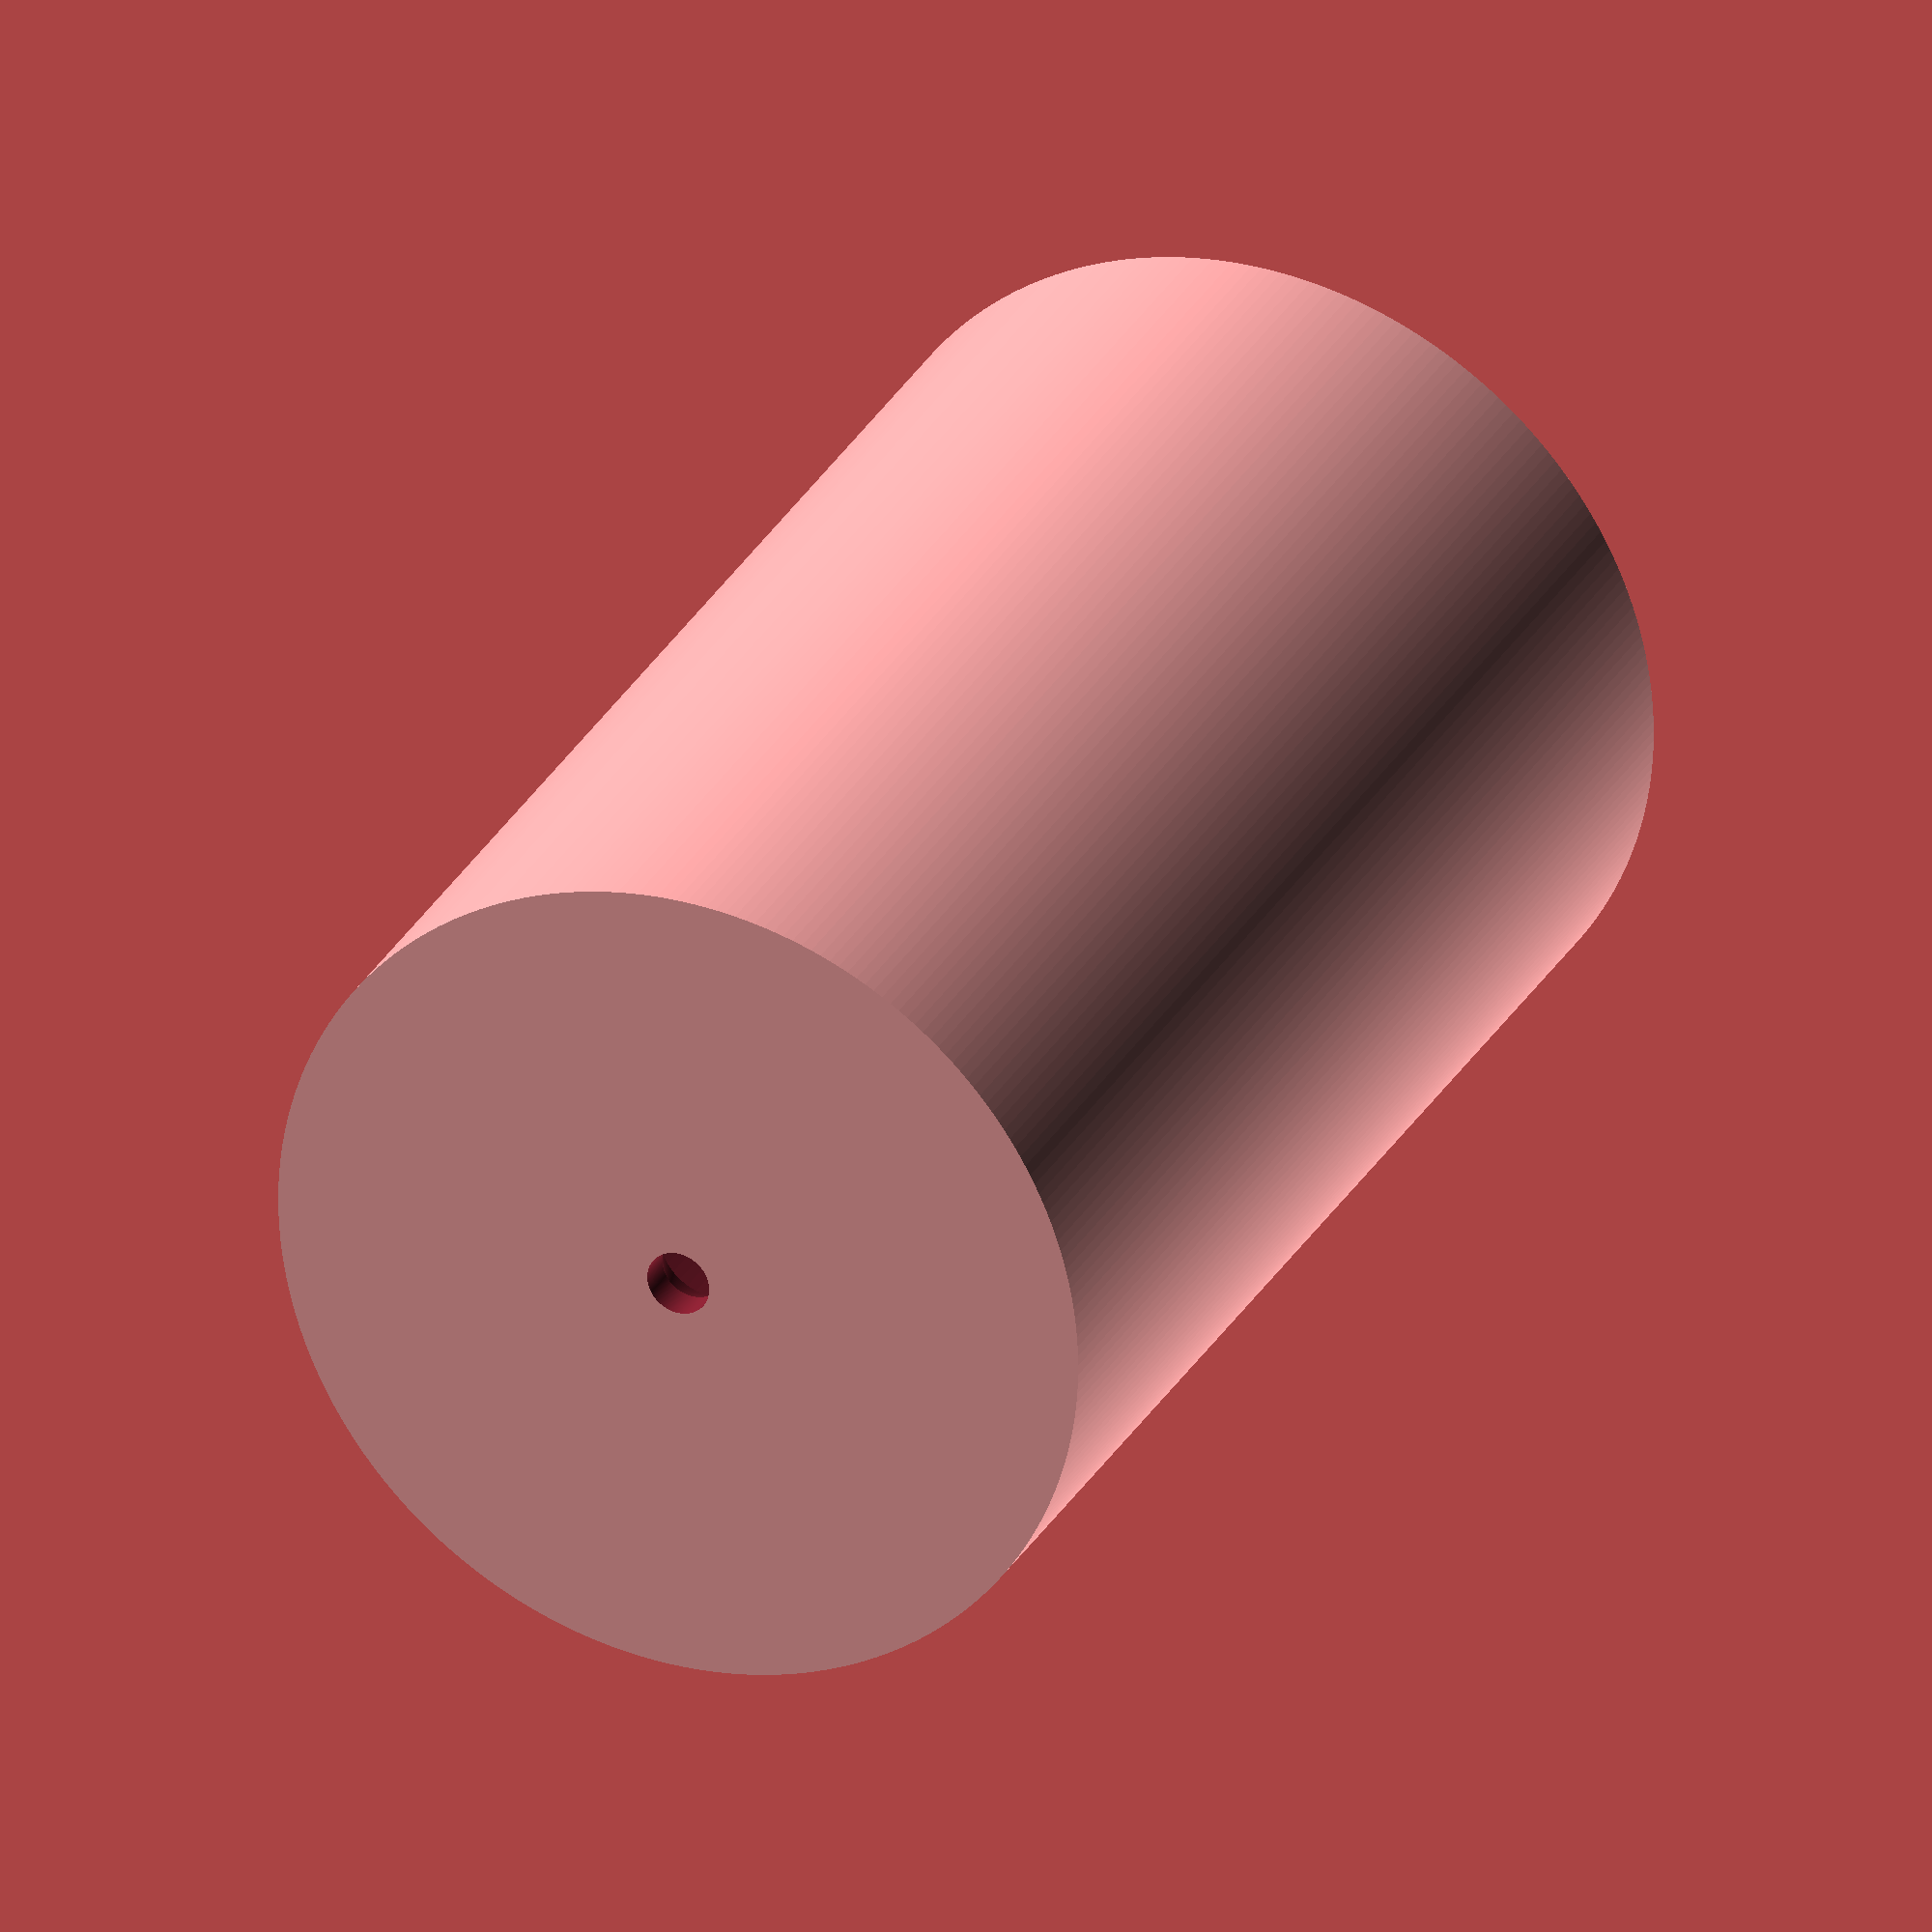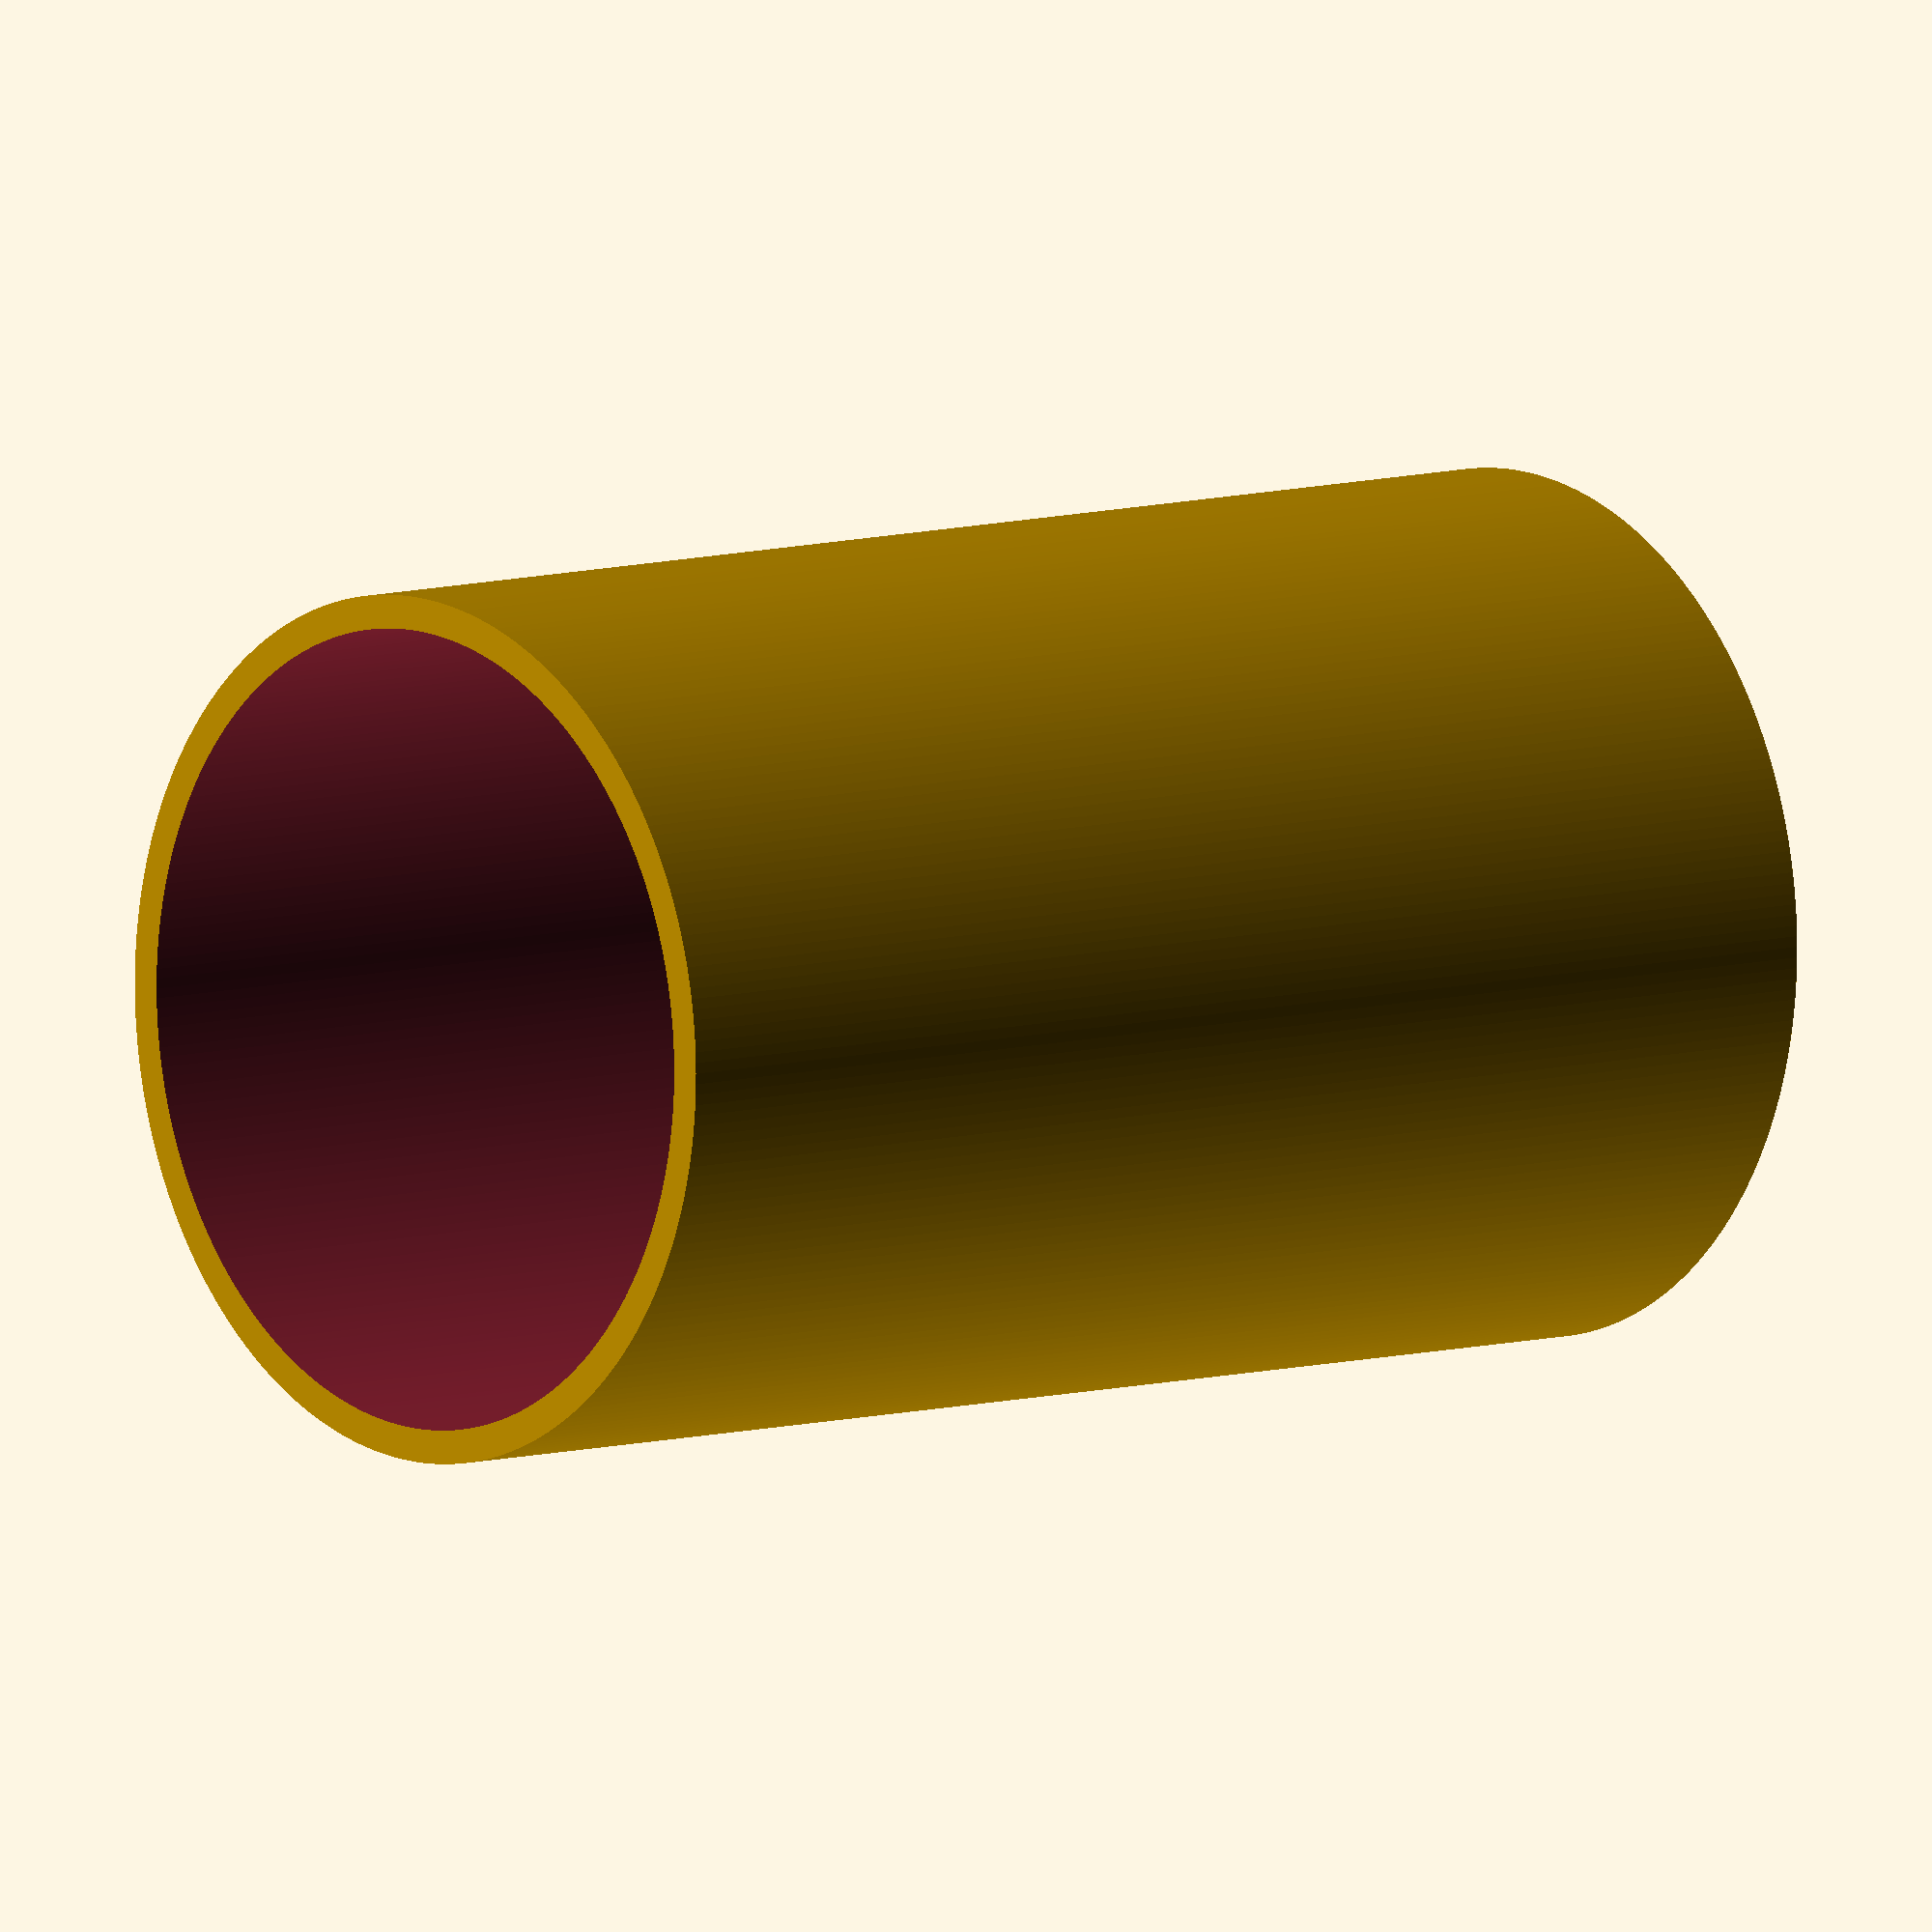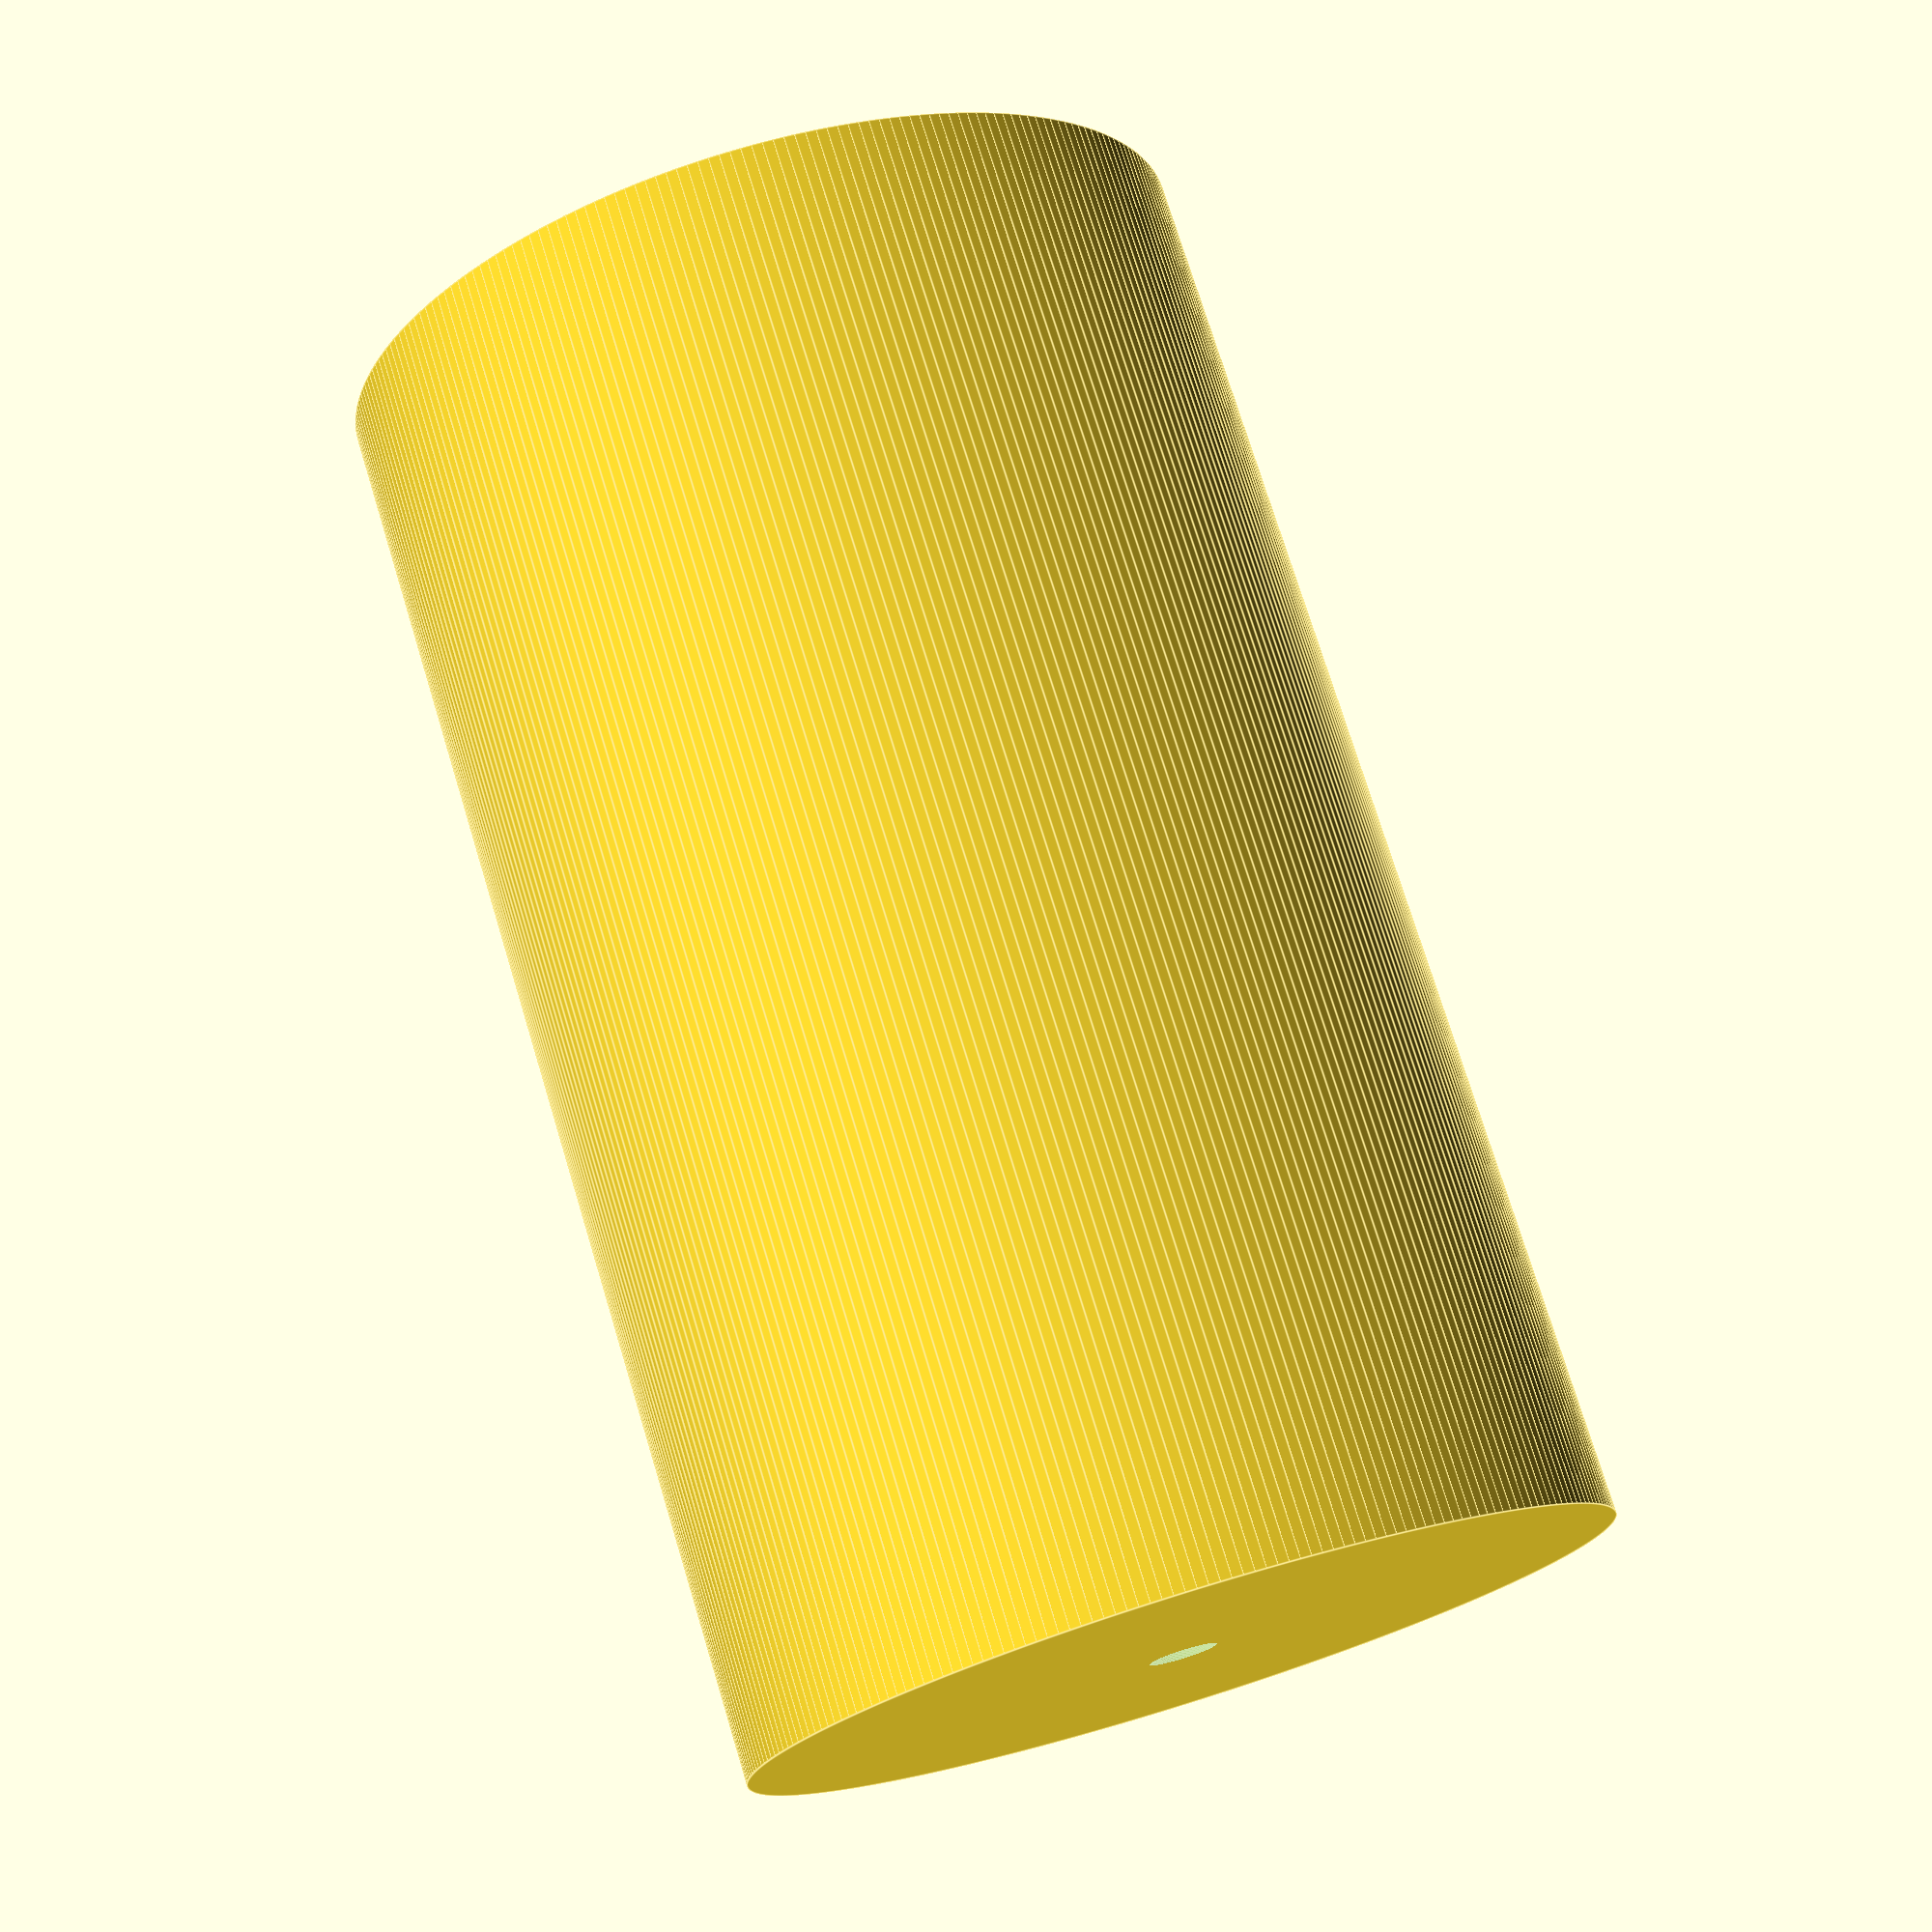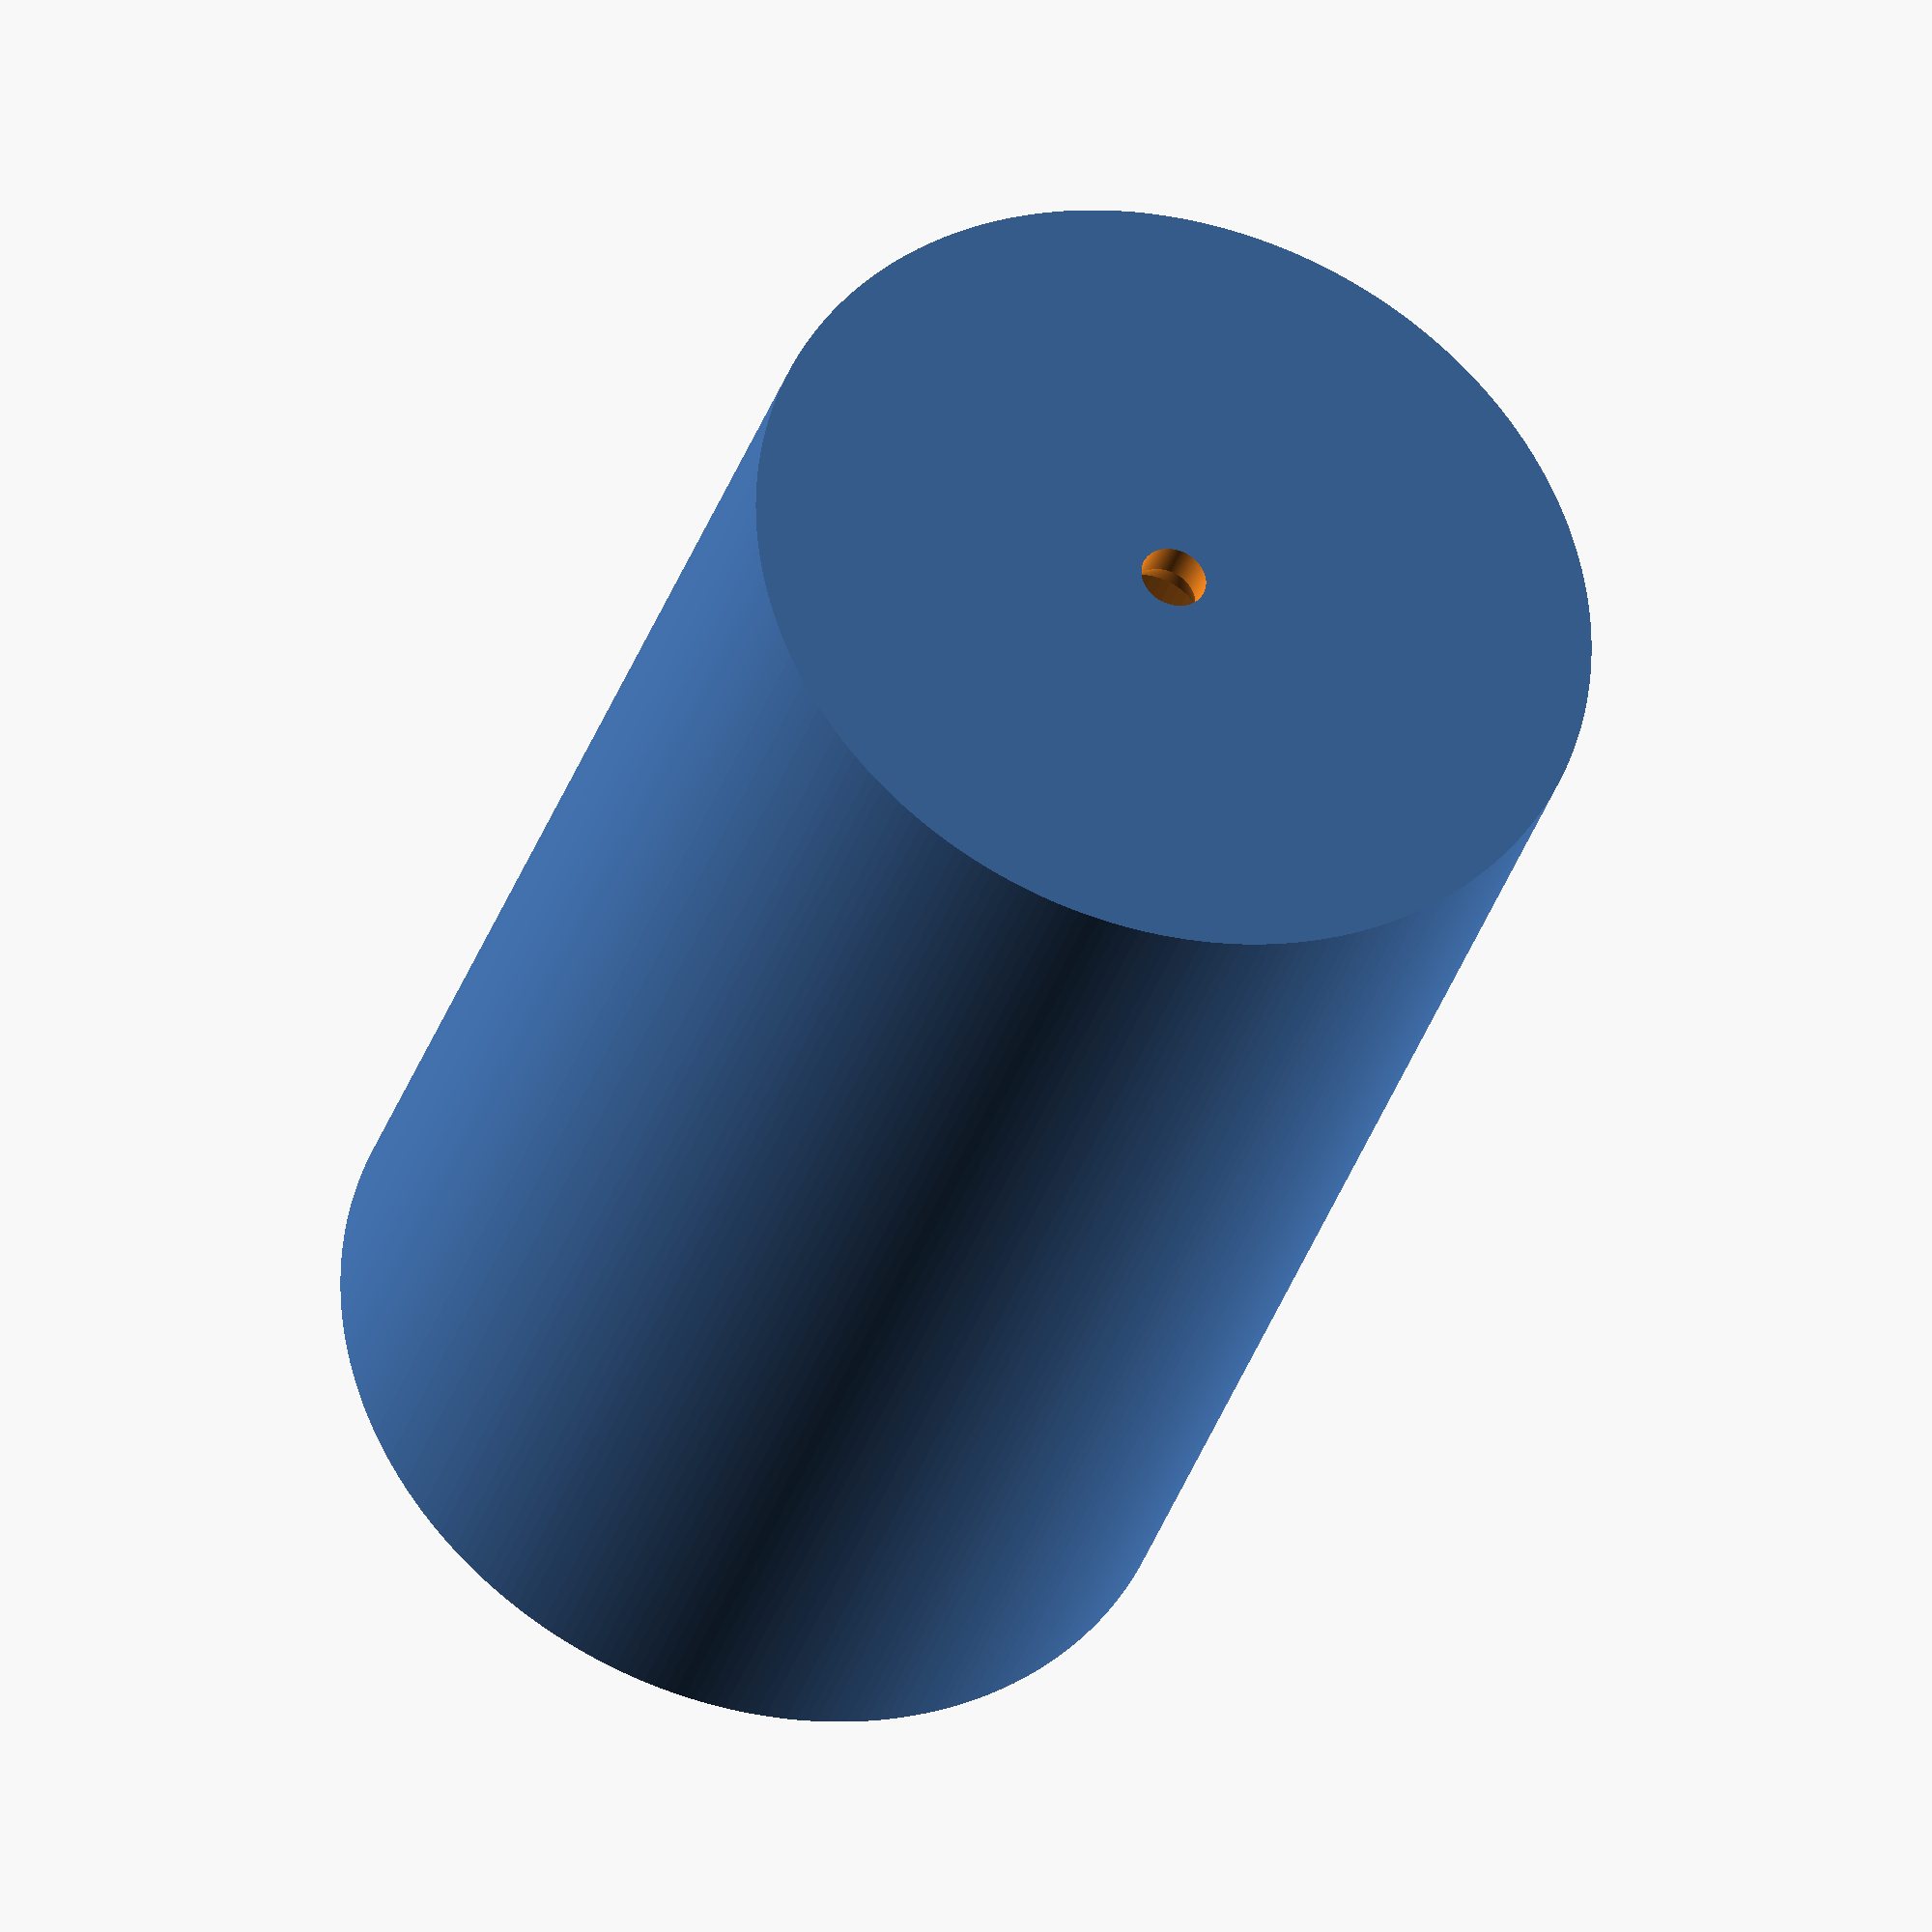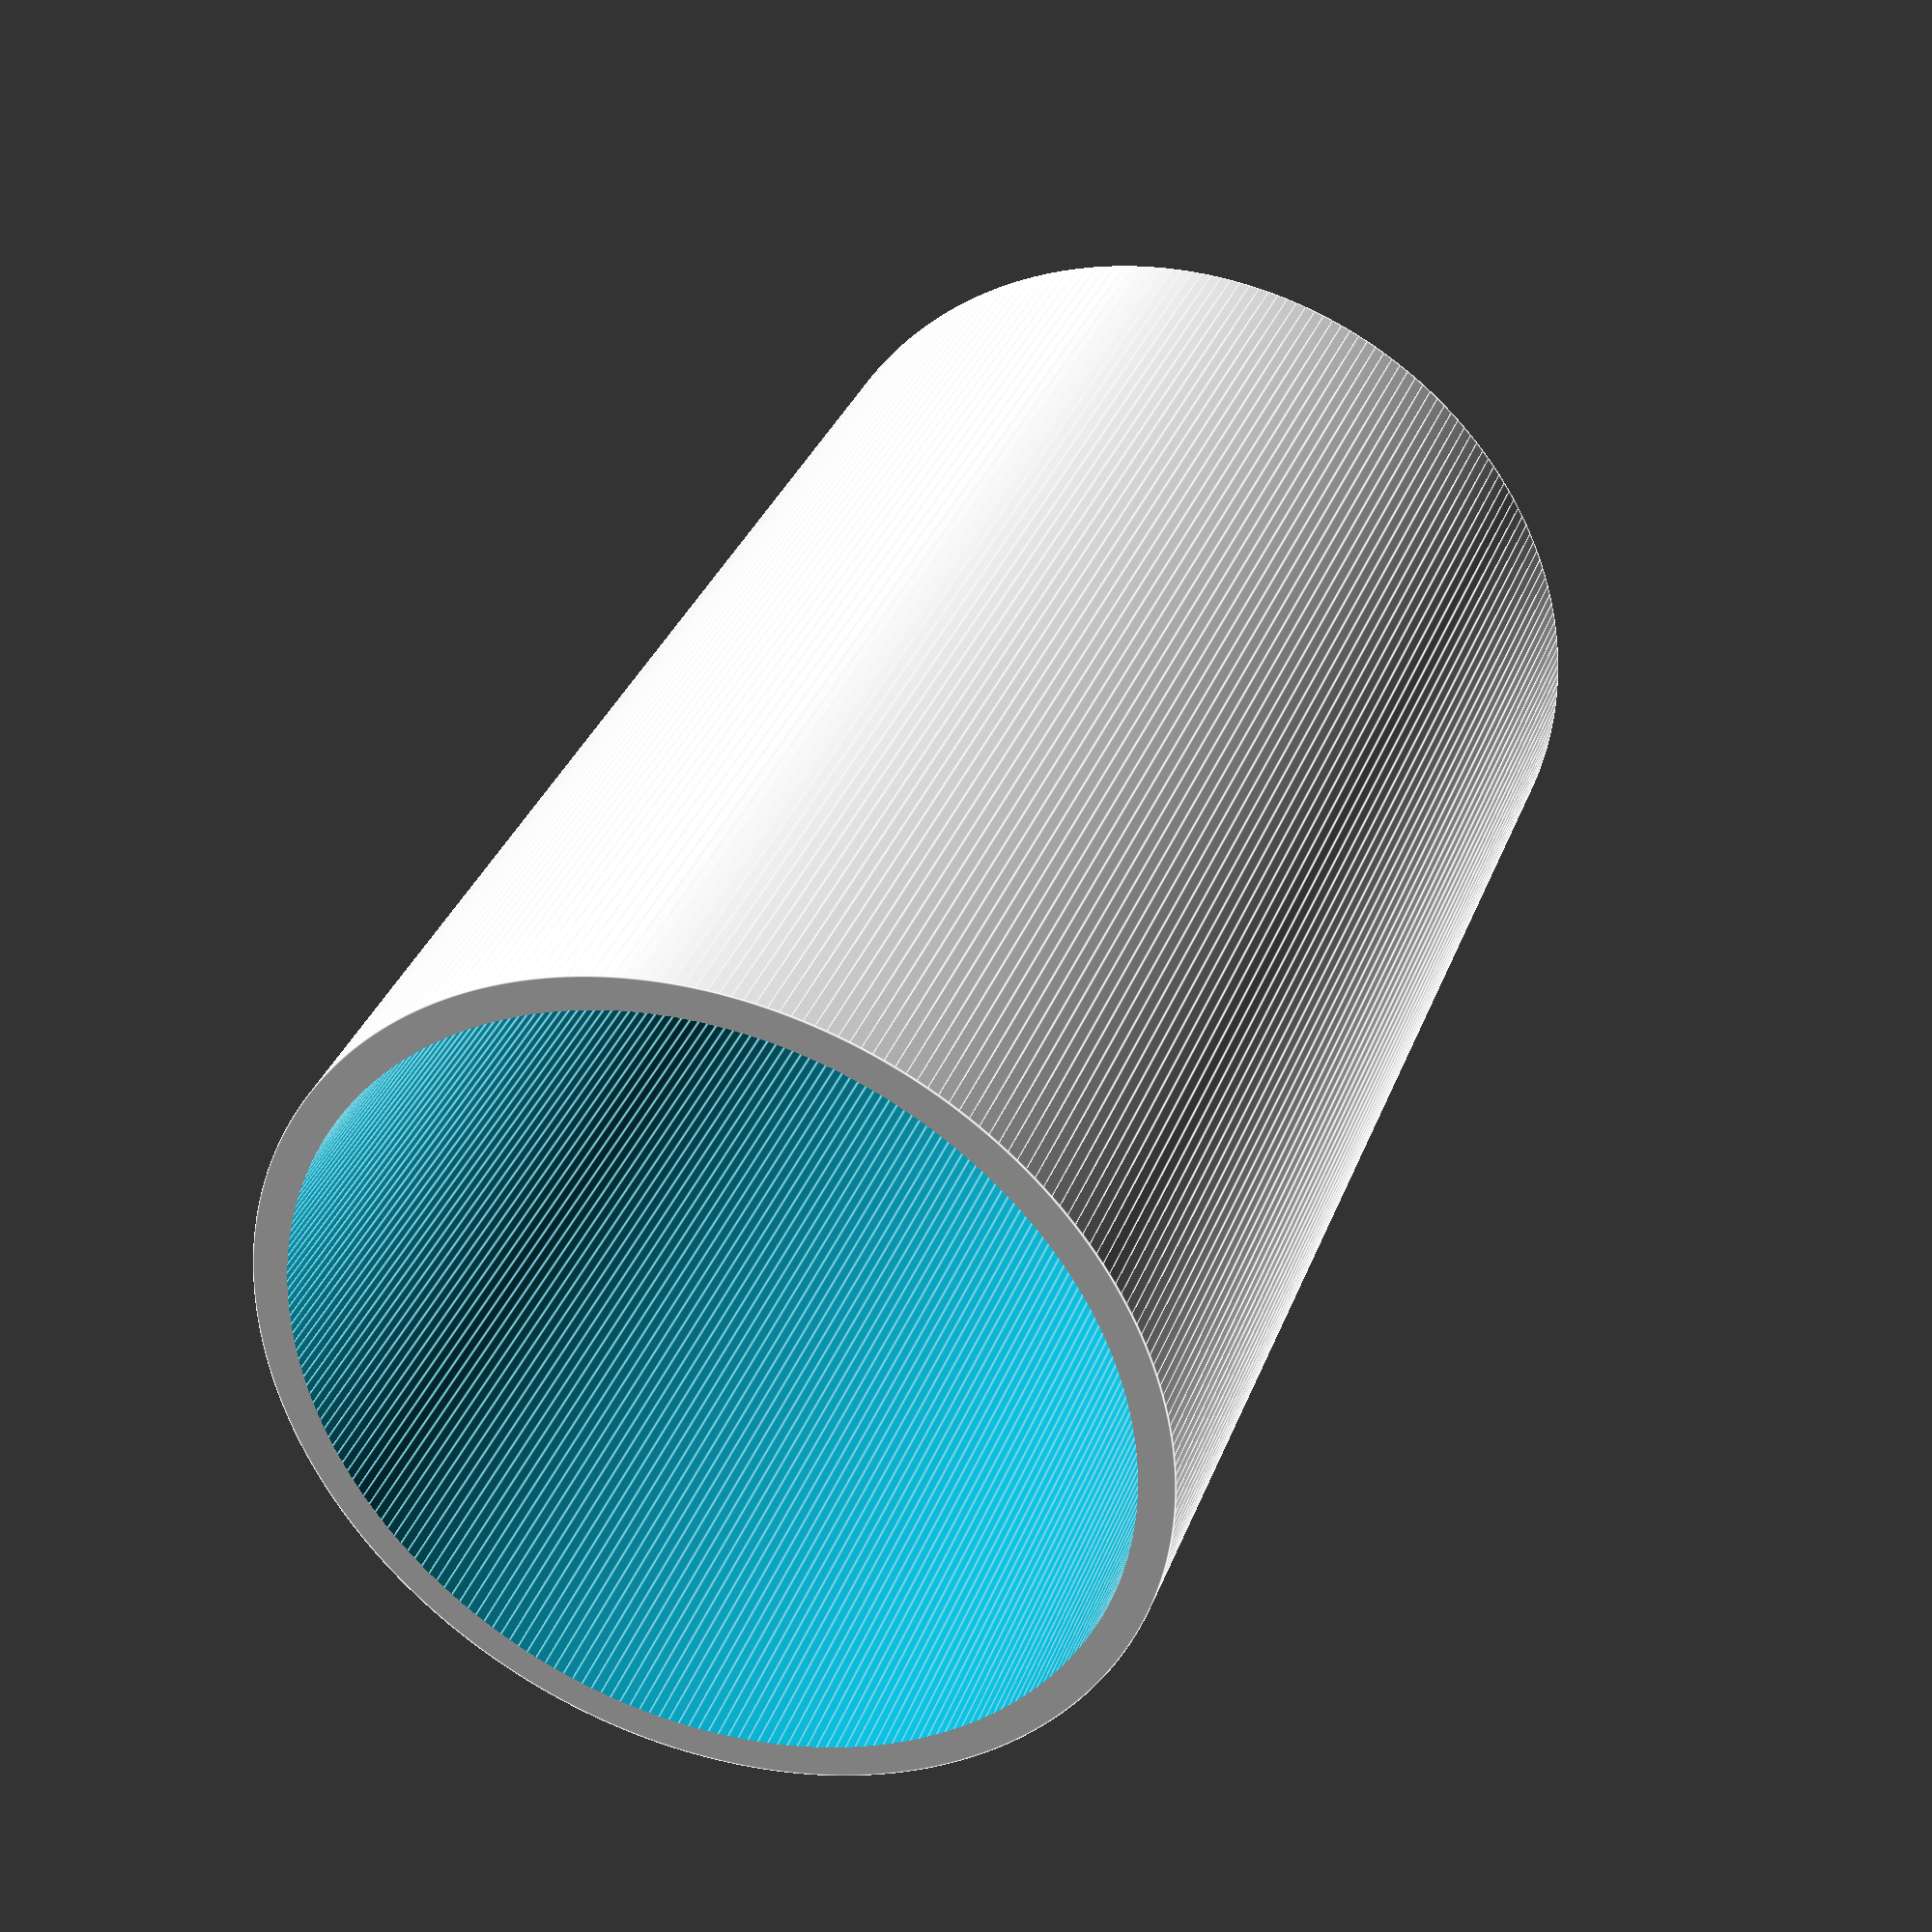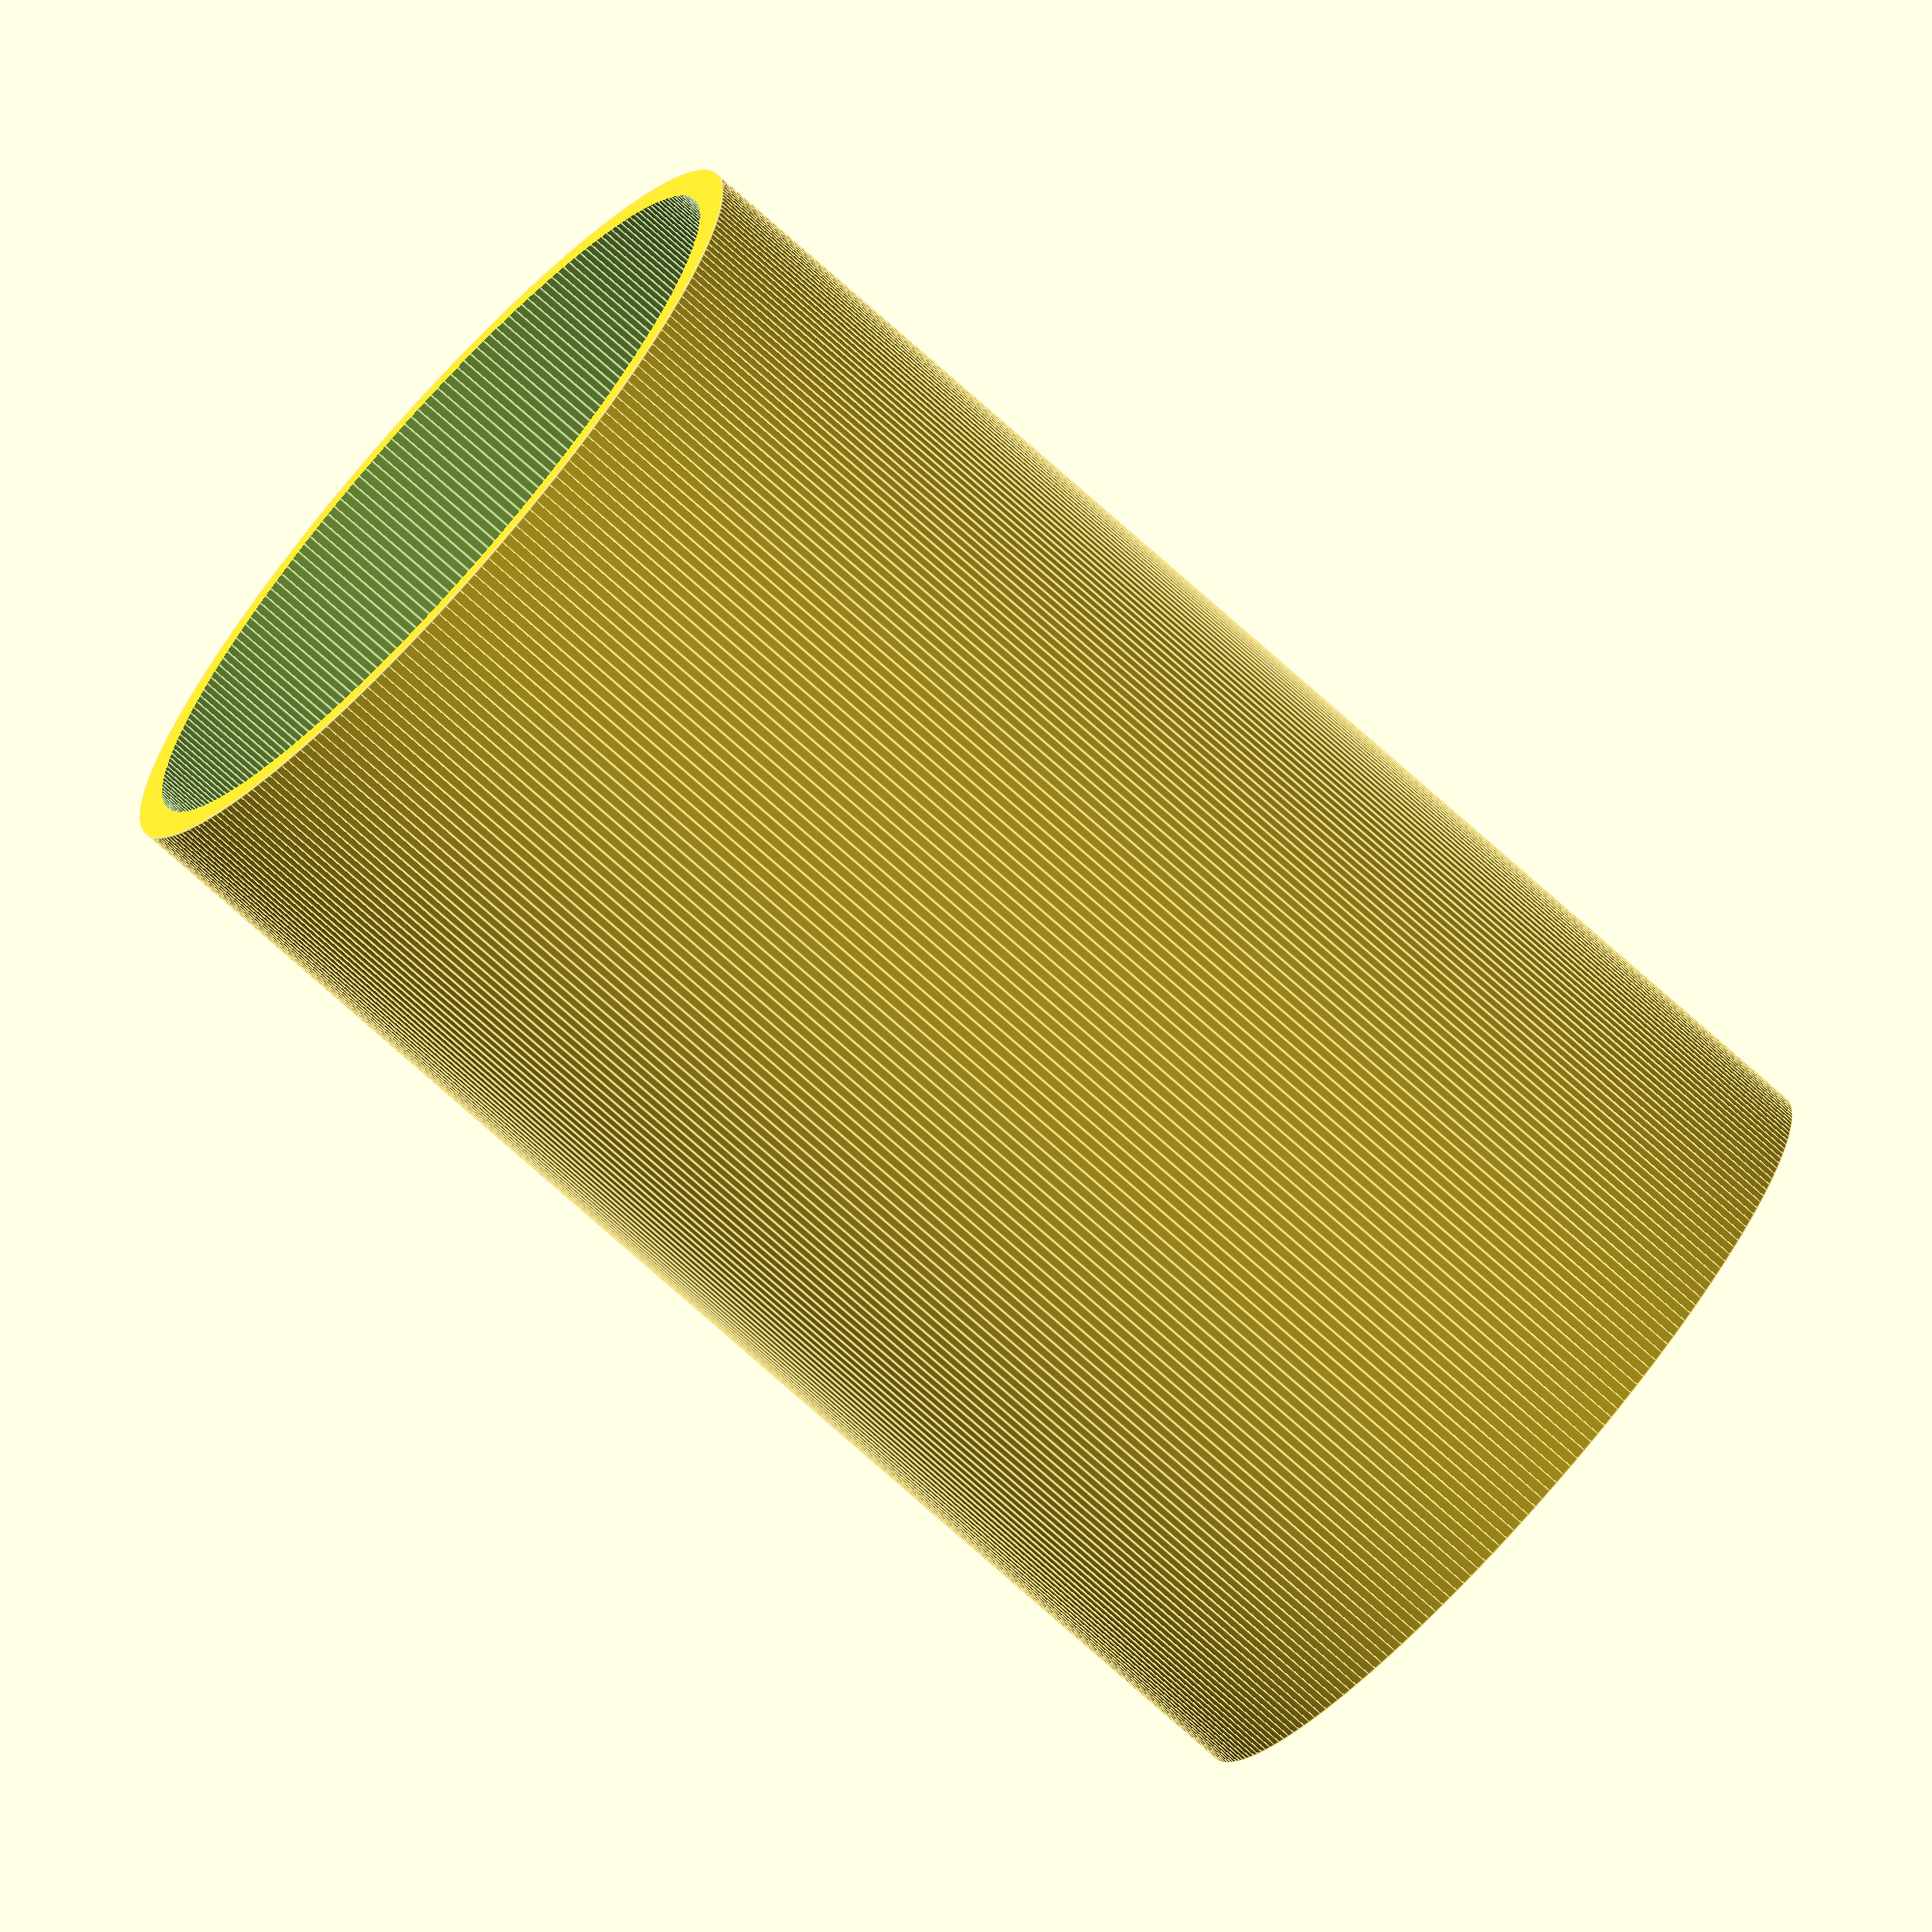
<openscad>
/* [Model Resolution (All dimensions are in Millimeters)] */
$fn = 256;

/* [Cylinder Properties (Inside Diameter)] */
Diameter = 60.452;
Height = 101.6;
Wall_Thickness = 2.54;
Floor_Thickness = 6.3;

/* [Screw Hole Properties] */
Screw_Hole_On = true;
Screw_Hole_Diameter = 5.08;
Chamfer_Adjust = 3.5; 

// Outside Dimensions
difference() { 
 cylinder(
   h=Height+Floor_Thickness,
   d=(Diameter+(Wall_Thickness*2)),
   center=false
  );
  // Inside Dimensions
  translate([0,0,Floor_Thickness])
  cylinder(
   Height+Floor_Thickness,
   d=Diameter,
   center=false
  );
  if(Screw_Hole_On==true) {
    // Screw Hole
    translate([0,0,-Floor_Thickness])
    cylinder(
      h=Floor_Thickness+30,
      d=Screw_Hole_Diameter,
      center=false
    );
    // Chamfer
    translate([0,0,Floor_Thickness-Chamfer_Adjust])
    cylinder(
      h=Screw_Hole_Diameter,
      d1=Screw_Hole_Diameter,
      d2=Screw_Hole_Diameter*2,
      center=false
    );

  }
  
};



</openscad>
<views>
elev=331.2 azim=274.5 roll=203.6 proj=o view=wireframe
elev=352.1 azim=206.5 roll=50.0 proj=o view=wireframe
elev=105.8 azim=327.1 roll=16.9 proj=p view=edges
elev=34.4 azim=175.4 roll=163.2 proj=o view=wireframe
elev=326.1 azim=165.6 roll=18.9 proj=p view=edges
elev=74.4 azim=301.0 roll=48.1 proj=o view=edges
</views>
